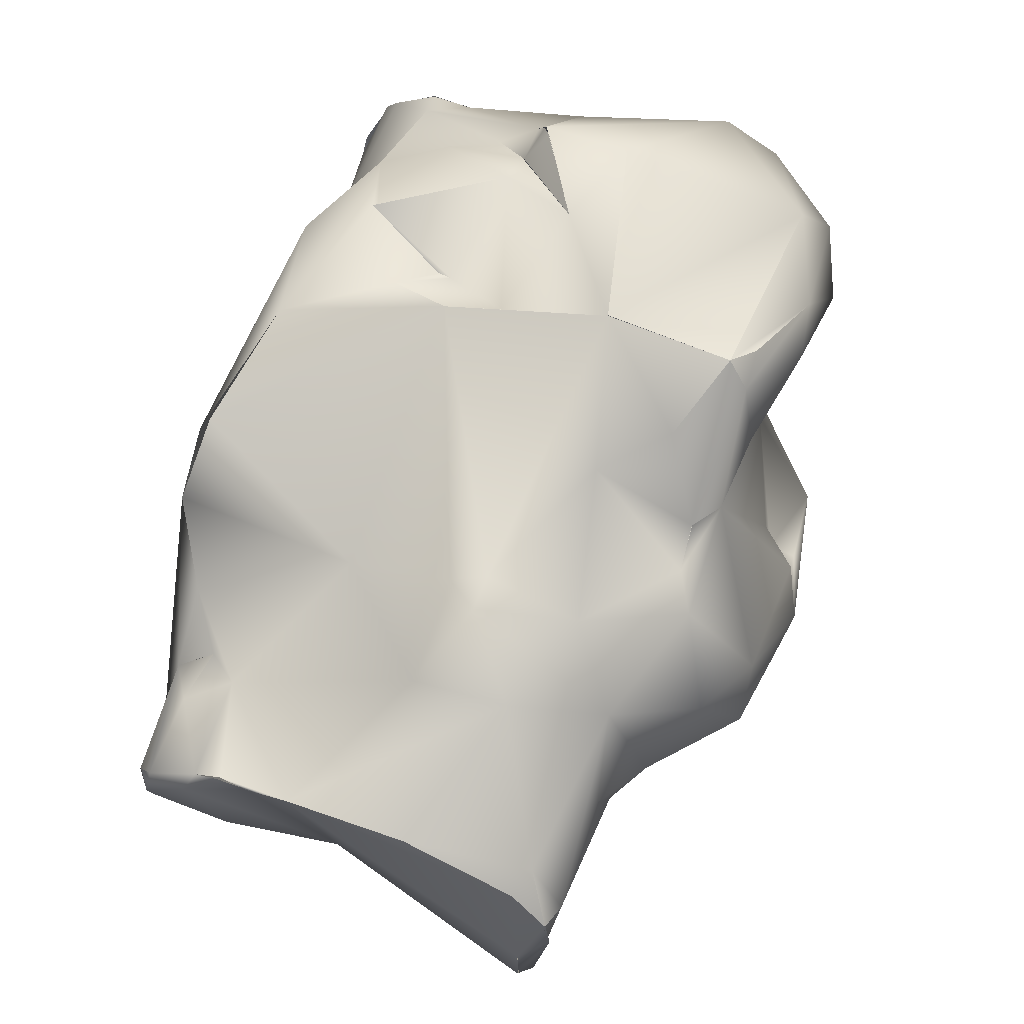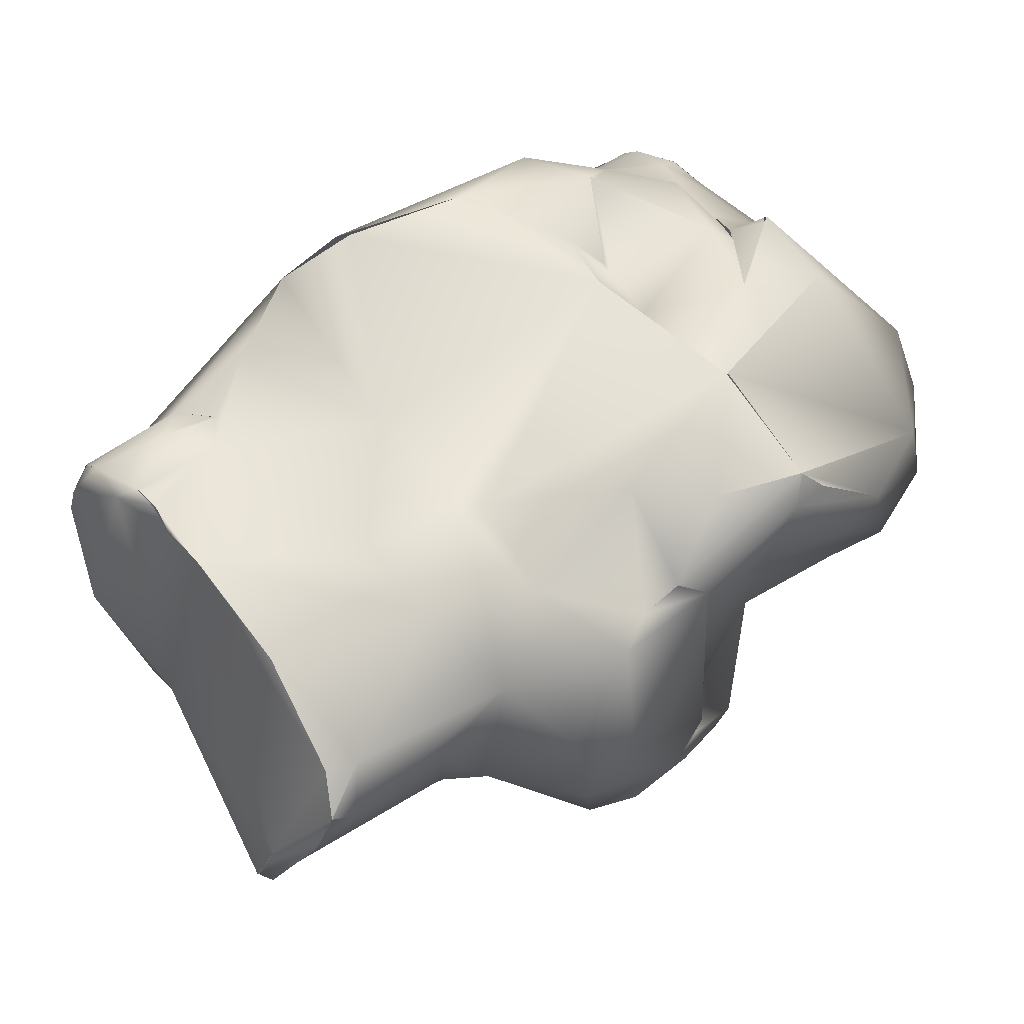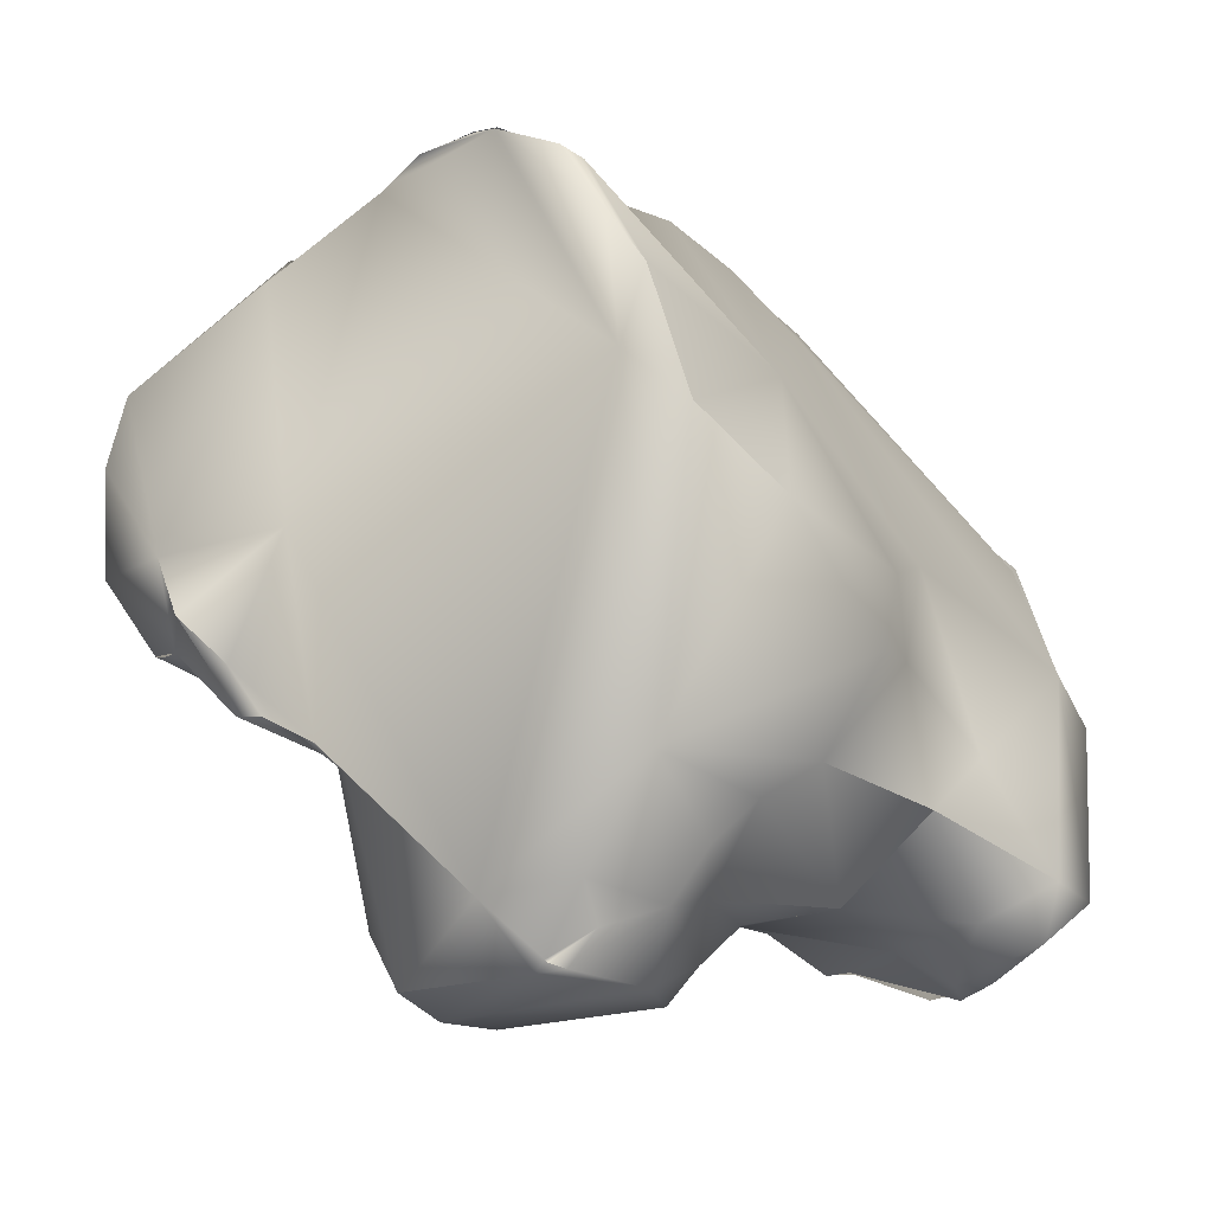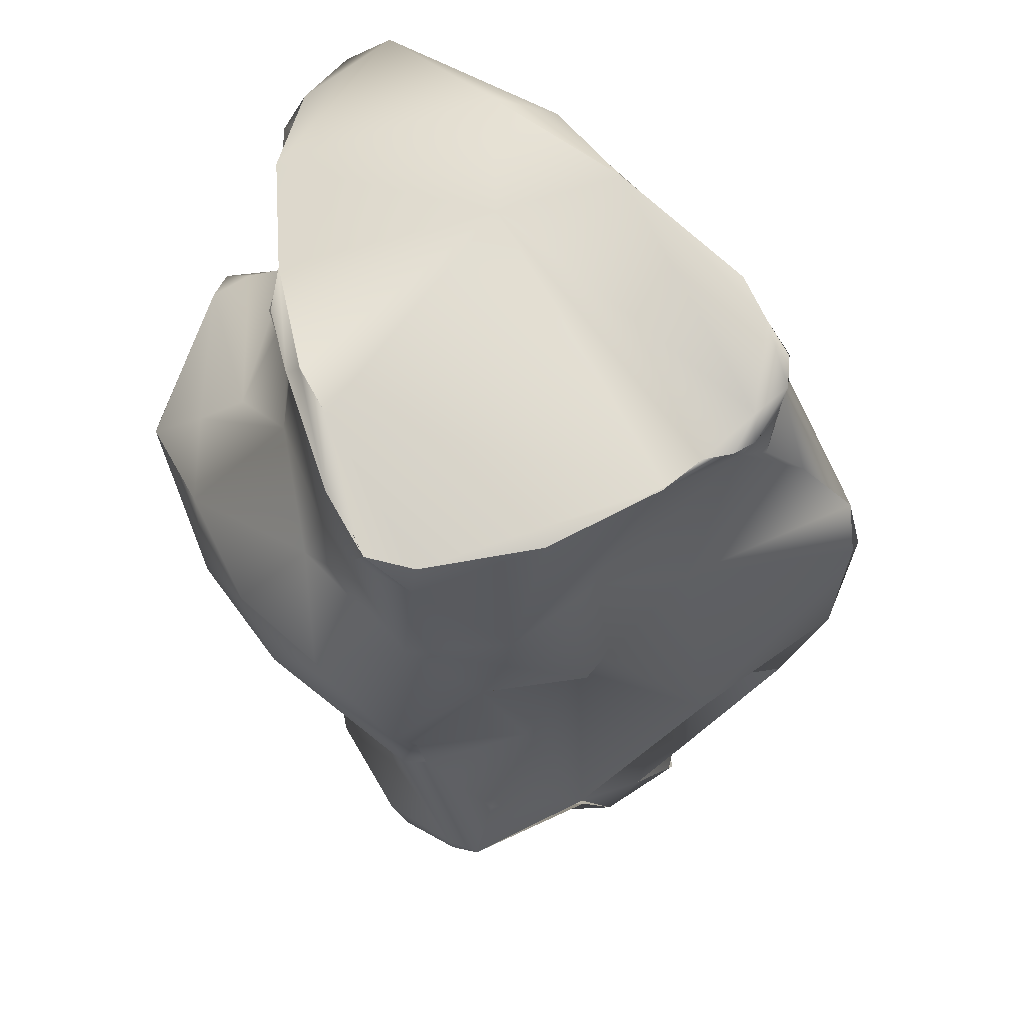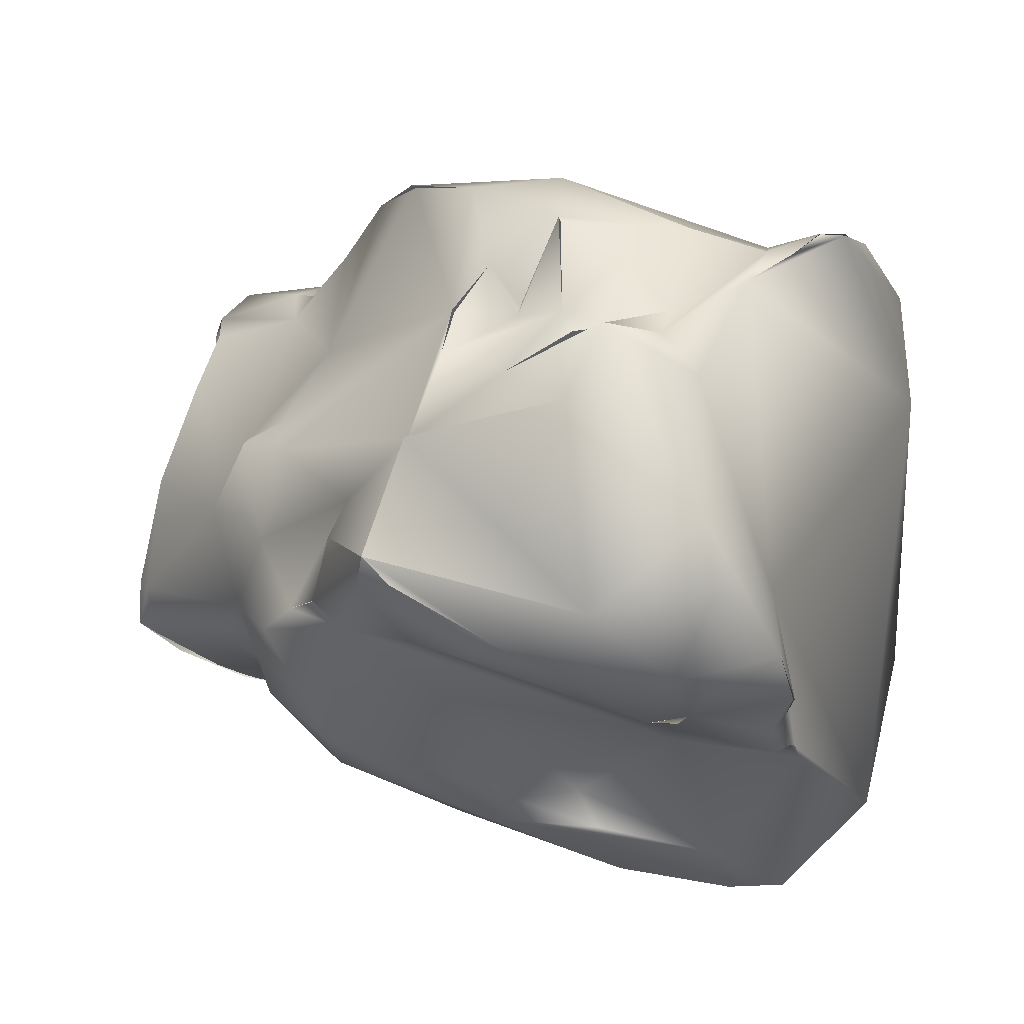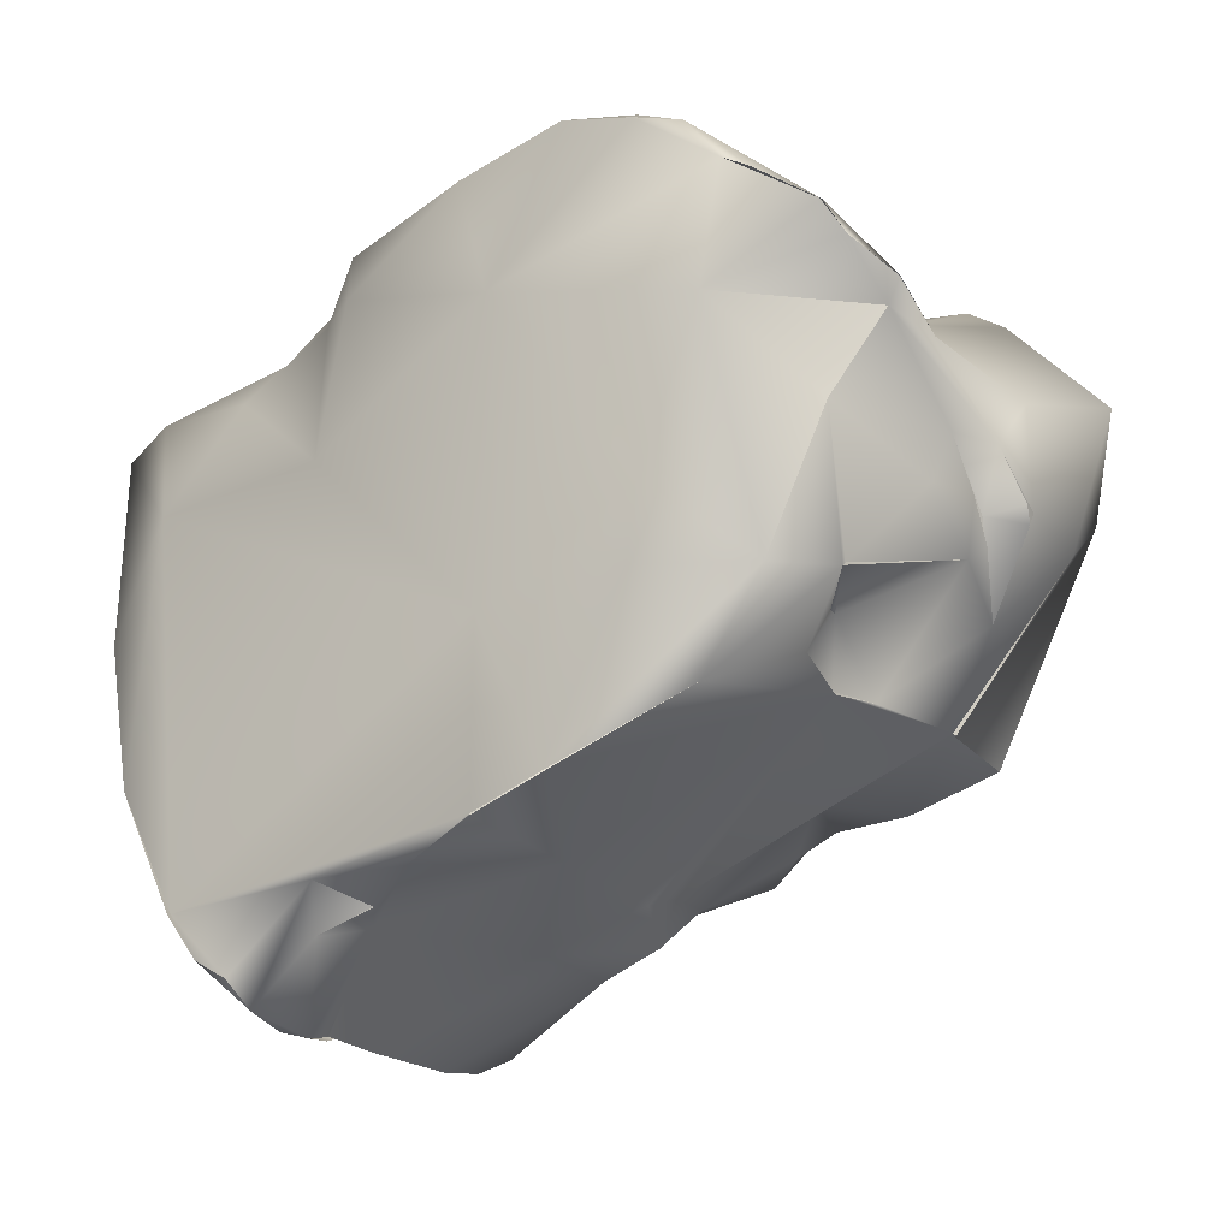
<metadata>
{"format":"obj","ext":"obj","renderer":"f3d","projection":"perspective","resolution":1024,"background":"white","views":[{"elev":-56.5,"azim":34.1,"up":"+Y"},{"elev":17.2,"azim":11.9,"up":"+Z"},{"elev":79.4,"azim":175.6,"up":"+Y"},{"elev":-65.4,"azim":-114.0,"up":"+Y"},{"elev":25.0,"azim":90.9,"up":"+Z"},{"elev":1.4,"azim":-17.2,"up":"+Y"}]}
</metadata>
<code>
o grp1
v -110.2 -95.89 -50.85
v -113.5 -94.88 -48.57
v -111.8 -93.89 -49.78
v -112.3 -93.55 -47.91
v -109 -95.97 -50.81
v -109.7 -93.91 -49.03
v -114.6 -101.2 -44.53
v -108.6 -100.6 -51.01
v -109.4 -98.58 -50.94
v -110.2 -95.89 -50.85
v -109.4 -98.59 -51.2
v -107.1 -96.43 -49.54
v -105.3 -94.03 -48.2
v -108.3 -91.4 -45.56
v -110.2 -92.88 -43.86
v -108.3 -91.4 -45.56
v -113.6 -96.89 -40.75
v -108.3 -91.4 -45.56
v -104.7 -87.27 -44.31
v -105.3 -94.03 -48.2
v -115.1 -101.3 -42.04
v -115.1 -106.1 -39.57
v -106.5 -106.1 -49.53
v -109.1 -95.05 -37.07
v -99.48 -92.18 -50.99
v -100.6 -91.19 -49.88
v -102.1 -92.75 -48.59
v -100.9 -88.85 -48.03
v -107.8 -90.34 -40.98
v -106.9 -87.89 -40.96
v -107.7 -89.59 -38.3
v -98.9 -87.78 -50.62
v -99.71 -86.43 -48.34
v -102.6 -86.91 -45.31
v -101.1 -86.08 -46.62
v -99.53 -83.73 -43.97
v -104.3 -85.66 -36.41
v -96.53 -86.64 -49.95
v -95.56 -86.38 -50.03
v -97.54 -86.7 -48.79
v -95.96 -86.06 -49.75
v -95.9 -86.11 -49.65
v -97.22 -84.63 -47.47
v -99.46 -83.83 -31.91
v -101.5 -83.88 -33.68
v -94.03 -85.33 -47.75
v -115.1 -106.1 -39.57
v -112 -106.1 -43.19
v -106.7 -105.8 -49.66
v -115.1 -106.1 -39.57
v -103.7 -107.2 -47.84
v -106.1 -99.83 -27.6
v -98.28 -99.04 -48.48
v -102.3 -98.22 -48.22
v -96.63 -98.49 -49.76
v -104.6 -89.73 -31.67
v -94.03 -95.58 -51.12
v -91.35 -88.94 -50.12
v -114.3 -109.7 -34.73
v -105.8 -108.1 -49.43
v -105.6 -112.7 -48.35
v -105.8 -108.1 -49.48
v -92.47 -91.07 -50.98
v -94.03 -95.58 -51.12
v -92.47 -91.07 -50.98
v -90.4 -91.79 -48.02
v -101.5 -83.88 -33.68
v -91.35 -88.94 -50.12
v -88.69 -90.22 -35.15
v -100.5 -84.3 -29.19
v -100.5 -84.3 -29.19
v -106.1 -113.1 -48
v -106.1 -113.1 -48
v -105.7 -112.1 -48.51
v -104.5 -113.8 -47.11
v -99.56 -109.9 -44.79
v -99.84 -103.7 -46.89
v -91.58 -101 -47.19
v -90.2 -88.67 -43.34
v -89.57 -93.68 -42.24
v -98.91 -85.94 -25.29
v -89.29 -88.99 -42.3
v -99.4 -84.58 -27.34
v -105.2 -113.9 -46.62
v -103.1 -115.2 -45.64
v -102.2 -116.6 -41.83
v -107.7 -114.4 -34.77
v -108.9 -113.8 -33.91
v -111.1 -113.4 -32.87
v -110.5 -108.3 -30.88
v -114.4 -109.7 -34.62
v -113.7 -111 -33.5
v -113.7 -111 -33.5
v -113 -111.5 -32.28
v -113 -111.5 -32.26
v -105.6 -112.7 -48.26
v -97.78 -109.2 -44.75
v -94.91 -102.3 -48.9
v -94.1 -107.4 -46.05
v -104 -98.31 -25.51
v -101.8 -95.82 -24.34
v -91.23 -96.65 -47.35
v -91.59 -97.44 -45.82
v -99.59 -90 -25.28
v -88.77 -89.24 -41.98
v -86.82 -89.93 -41.14
v -92.3 -91.38 -24.07
v -88.25 -93.33 -26.2
v -96.29 -87.31 -23.57
v -89.31 -88.97 -42.3
v -87.7 -89.32 -41.32
v -87.7 -89.32 -41.32
v -86.66 -89.74 -39.52
v -98.18 -86.28 -24.61
v -102 -116.7 -43.69
v -112.2 -112.5 -32.03
v -110.2 -113.6 -32.44
v -110.3 -110.1 -31.28
v -108.3 -110 -31.75
v -109.6 -113.7 -32.97
v -108.5 -109.2 -30.72
v -108.5 -109.2 -30.73
v -106.7 -105.9 -25.86
v -107.9 -107.7 -28.74
v -106.7 -106 -25.88
v -102.3 -98.37 -24.14
v -91.27 -100.1 -46.03
v -90.81 -98.9 -43.93
v -90.47 -100.8 -45.08
v -89.59 -106.7 -37.37
v -87.79 -104 -36.99
v -95.53 -88.37 -23.29
v -94.07 -90.5 -23.52
v -85.84 -95.04 -39.39
v -86.28 -90.3 -39.93
v -85.17 -89.55 -37.92
v -96.21 -87.33 -23.6
v -102 -116.8 -43.7
v -101.3 -115.9 -43.86
v -101.1 -116.2 -41.54
v -102 -116.8 -43.7
v -102 -116.8 -43.7
v -102.2 -116.6 -41.83
v -104.5 -115.8 -37.93
v -108.9 -113.8 -33.91
v -109.5 -113.6 -33.06
v -107.6 -114.5 -34.82
v -104.5 -115.8 -37.93
v -98.94 -112.4 -42.82
v -96.63 -111.6 -40.09
v -101.9 -111.4 -34.69
v -102.2 -108 -30.89
v -104.9 -104.6 -24.42
v -104.4 -104.3 -24.38
v -92.23 -107.6 -43.9
v -94.09 -110.1 -42.78
v -98.61 -98.27 -22.09
v -94.07 -90.5 -23.52
v -96.13 -93.34 -23.3
v -93.72 -89.59 -23.51
v -84.58 -93.51 -38.36
v -82.34 -94.19 -35.65
v -93.7 -89.57 -23.49
v -95.52 -88.37 -23.31
v -85.2 -89.6 -37.95
v -84.61 -90.19 -35.85
v -85.2 -89.6 -37.95
v -99.07 -112.8 -36.79
v -92.15 -110 -38.8
v -98.21 -111.3 -33.36
v -98.82 -109.7 -32.66
v -94.75 -102.5 -26.19
v -100.3 -101.9 -23.07
v -96.21 -101.1 -24.88
v -95.86 -98.41 -22.76
v -95.71 -98.33 -22.91
v -96.13 -93.34 -23.3
v -83.72 -95.03 -38.15
v -84.72 -101.9 -36.05
v -92.7 -95.89 -23.32
v -91.36 -94.29 -24.91
v -84.16 -93.91 -38.41
v -89.67 -94.65 -25.15
v -82.71 -92.85 -32.22
v -83.51 -93.26 -29.73
v -97.6 -109.6 -33.38
v -95.63 -110.4 -36.53
v -91.73 -108.9 -37.65
v -92.66 -106.6 -33.36
v -90.59 -107.9 -36.74
v -90.61 -107.9 -36.77
v -89.28 -107.1 -33.35
v -89.4 -104 -29.31
v -92.92 -102.9 -27.34
v -94.67 -99.97 -26.43
v -94.98 -99.84 -26.04
v -94.98 -99.84 -26.04
v -94.8 -102.4 -26.3
v -90.87 -98.27 -24.76
v -90.48 -96.25 -25.2
v -90.02 -97.88 -25.23
v -90.28 -96.91 -25.03
v -88.97 -96.54 -24.53
v -83.56 -100.7 -34.87
v -82.43 -97.24 -33.08
v -88.8 -96.83 -24.41
v -86.33 -105.8 -33.95
v -86.22 -105.6 -32.67
v -86.22 -105.6 -32.67
v -85.44 -104.5 -33.44
v -85.44 -104.5 -33.44
v -86.22 -105.6 -32.67
v -89.36 -104.1 -29.22
v -86.22 -105.6 -32.67
v -89.24 -100.4 -26.53
v -86.46 -98.19 -26.46
v -89.24 -100.4 -26.53
v -88.83 -97.18 -24.61
v -86.22 -105.6 -32.67
f 1 2 3
f 2 4 3
f 4 6 3
f 7 2 8
f 8 2 9
f 3 5 10
f 11 10 5
f 12 11 5
f 9 2 1
f 6 5 3
f 12 5 6
f 12 6 13
f 6 4 14
f 4 15 16
f 4 17 15
f 13 6 14
f 18 19 20
f 7 21 2
f 7 22 21
f 2 17 4
f 2 21 17
f 15 17 24
f 28 27 13
f 29 19 16
f 29 16 15
f 30 19 29
f 29 31 30
f 24 31 29
f 25 26 32
f 26 28 33
f 26 27 28
f 20 34 28
f 34 35 28
f 20 19 34
f 19 30 36
f 30 31 37
f 38 39 32
f 33 32 26
f 38 32 33
f 35 36 33
f 35 33 28
f 19 36 34
f 36 35 34
f 30 37 36
f 40 41 38
f 38 42 39
f 40 42 41
f 38 33 40
f 33 43 40
f 43 42 40
f 36 43 33
f 44 36 45
f 43 36 46
f 46 36 44
f 47 7 48
f 49 48 8
f 7 8 48
f 50 17 21
f 23 11 12
f 51 23 12
f 51 12 77
f 53 54 13
f 12 13 54
f 17 52 24
f 24 29 15
f 55 53 25
f 53 26 25
f 13 27 53
f 53 27 26
f 31 24 56
f 55 25 57
f 56 37 31
f 36 37 45
f 39 42 46
f 46 58 39
f 43 46 42
f 50 59 17
f 49 60 61
f 62 23 51
f 59 52 17
f 77 12 54
f 77 54 53
f 57 25 63
f 32 63 25
f 39 63 32
f 64 65 66
f 37 56 67
f 63 39 68
f 66 65 58
f 69 46 44
f 70 44 45
f 67 56 71
f 49 72 73
f 74 62 75
f 61 72 49
f 48 49 73
f 75 62 51
f 75 51 76
f 77 53 55
f 24 52 56
f 66 78 64
f 66 58 79
f 66 79 80
f 81 71 56
f 46 79 58
f 79 46 82
f 70 83 44
f 83 71 81
f 84 72 85
f 85 72 61
f 73 84 48
f 86 87 84
f 48 88 89
f 91 47 92
f 47 89 92
f 89 47 48
f 59 93 95
f 95 90 59
f 96 74 75
f 84 87 48
f 87 88 48
f 76 51 77
f 97 77 98
f 98 77 55
f 55 57 98
f 100 56 52
f 78 98 64
f 56 100 101
f 78 66 102
f 101 104 56
f 66 103 102
f 103 66 80
f 79 105 80
f 80 105 106
f 69 44 107
f 69 107 108
f 104 81 56
f 104 109 81
f 79 110 105
f 106 105 111
f 112 82 113
f 46 69 82
f 82 69 113
f 114 83 81
f 84 85 115
f 92 89 116
f 116 94 92
f 117 116 89
f 116 117 118
f 116 118 90
f 89 88 120
f 90 95 116
f 118 117 119
f 119 121 118
f 118 122 90
f 59 90 123
f 123 90 124
f 121 124 90
f 123 124 125
f 52 59 123
f 76 77 97
f 97 98 99
f 126 101 100
f 98 78 99
f 129 127 128
f 127 129 78
f 127 78 102
f 103 127 102
f 128 127 103
f 80 128 103
f 128 80 130
f 80 131 130
f 132 104 133
f 132 109 104
f 113 106 112
f 80 106 134
f 135 106 113
f 134 131 80
f 113 69 136
f 44 83 137
f 137 83 114
f 115 86 84
f 138 75 139
f 140 141 139
f 142 140 143
f 144 87 86
f 147 119 146
f 147 146 145
f 89 120 117
f 146 119 117
f 76 139 75
f 139 76 149
f 150 140 139
f 139 149 150
f 147 151 119
f 121 119 124
f 97 149 76
f 152 124 119
f 125 124 152
f 152 154 125
f 156 97 99
f 153 52 123
f 153 100 52
f 155 99 78
f 126 100 153
f 78 129 155
f 128 130 129
f 157 104 101
f 157 101 126
f 153 157 126
f 158 104 159
f 107 160 133
f 134 106 161
f 135 161 106
f 136 69 166
f 166 69 108
f 107 44 137
f 107 137 163
f 163 137 164
f 133 160 132
f 165 135 113
f 135 167 161
f 167 166 161
f 148 143 140
f 150 168 140
f 140 168 148
f 147 148 168
f 151 147 168
f 168 170 151
f 150 149 97
f 156 169 150
f 170 171 151
f 152 119 151
f 152 151 171
f 155 156 99
f 156 155 169
f 97 156 150
f 172 154 152
f 154 172 173
f 157 153 173
f 155 129 130
f 172 174 173
f 173 175 157
f 176 177 175
f 159 104 157
f 178 131 134
f 179 131 178
f 180 181 177
f 182 134 161
f 178 134 182
f 181 133 177
f 133 181 183
f 133 183 107
f 162 178 161
f 166 162 161
f 166 108 185
f 166 184 162
f 170 168 150
f 171 170 186
f 187 150 169
f 188 187 169
f 187 186 170
f 186 187 189
f 188 189 187
f 187 170 150
f 172 171 186
f 172 152 171
f 130 169 155
f 188 169 130
f 188 190 189
f 188 130 191
f 192 189 190
f 186 189 193
f 172 186 193
f 174 198 195
f 195 198 194
f 194 172 193
f 195 175 197
f 196 174 195
f 196 175 174
f 173 174 175
f 177 157 175
f 194 199 195
f 195 199 175
f 176 199 180
f 177 176 180
f 201 200 199
f 180 200 181
f 200 180 199
f 204 179 178
f 204 178 162
f 162 205 204
f 108 107 183
f 183 181 202
f 183 206 108
f 166 185 184
f 190 191 130
f 130 207 190
f 192 193 189
f 192 208 193
f 190 209 192
f 207 130 131
f 190 207 209
f 207 131 179
f 207 179 204
f 204 210 207
f 211 204 212
f 213 214 205
f 193 215 194
f 215 193 216
f 215 199 194
f 212 204 205
f 216 213 205
f 199 215 201
f 202 203 183
f 217 218 202
f 202 218 203
f 216 206 215
f 216 205 185
f 185 108 206
f 216 185 206
f 162 184 205
f 205 184 185
f 210 219 207

</code>
